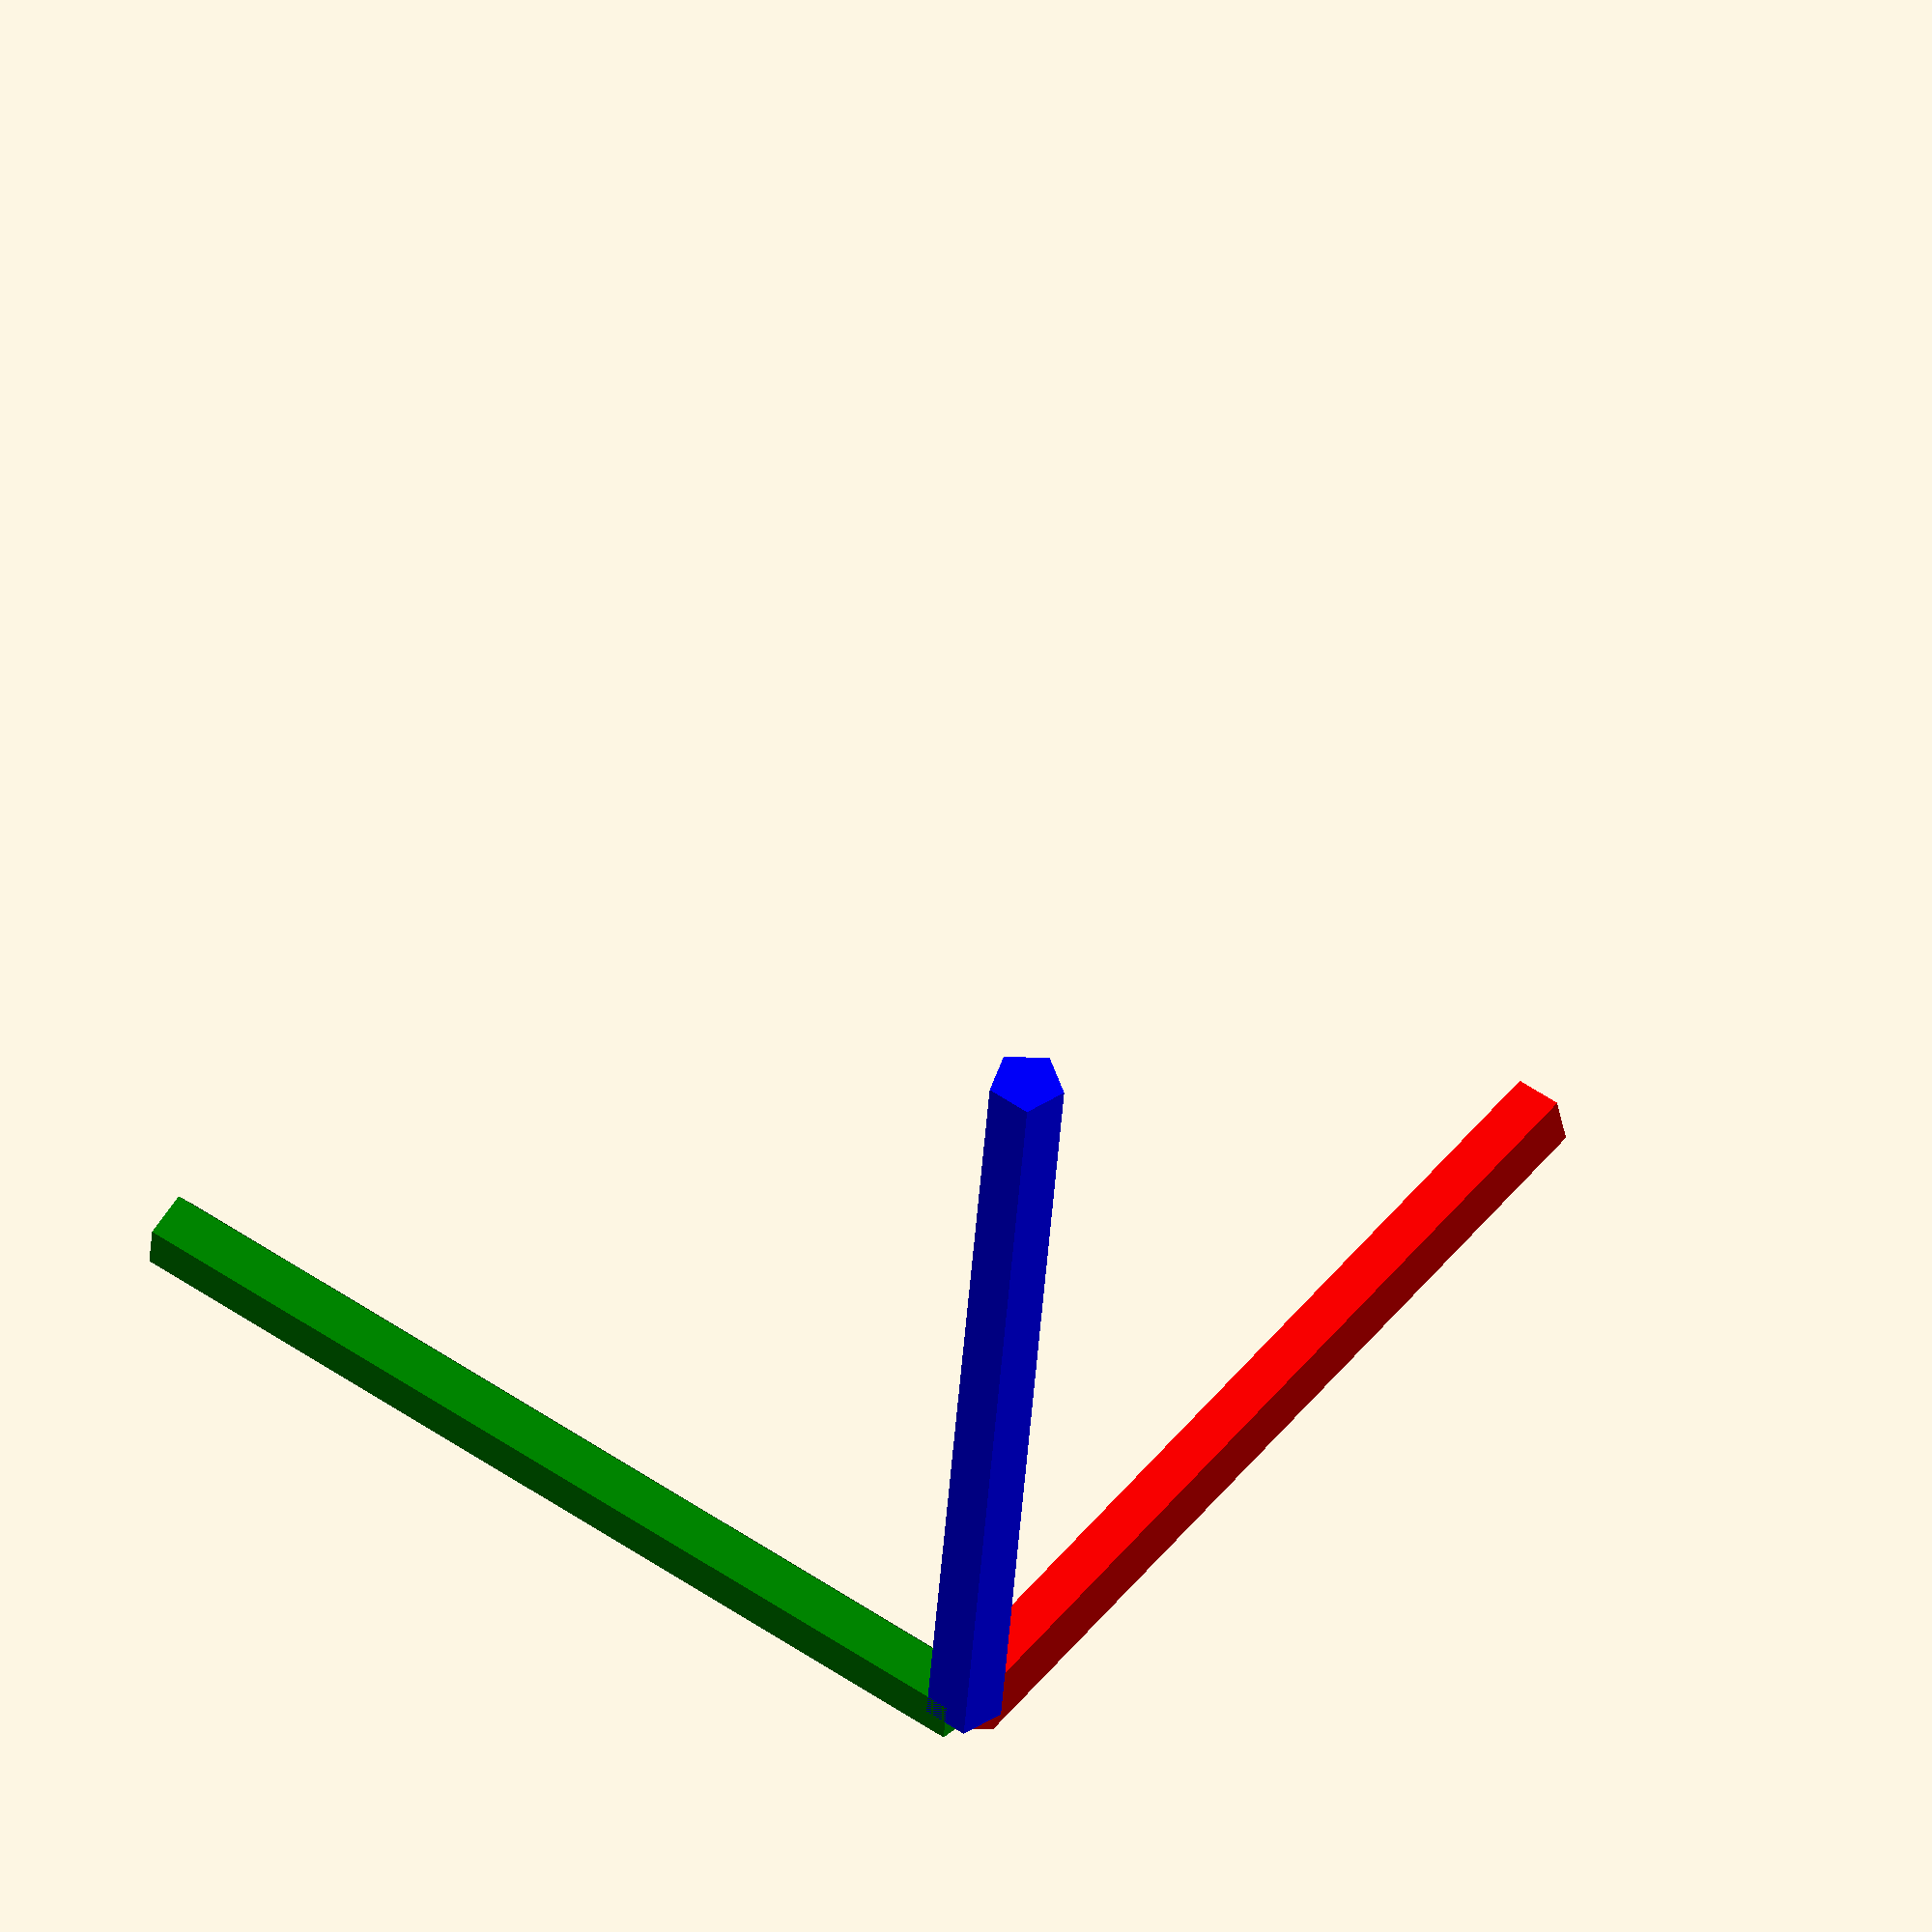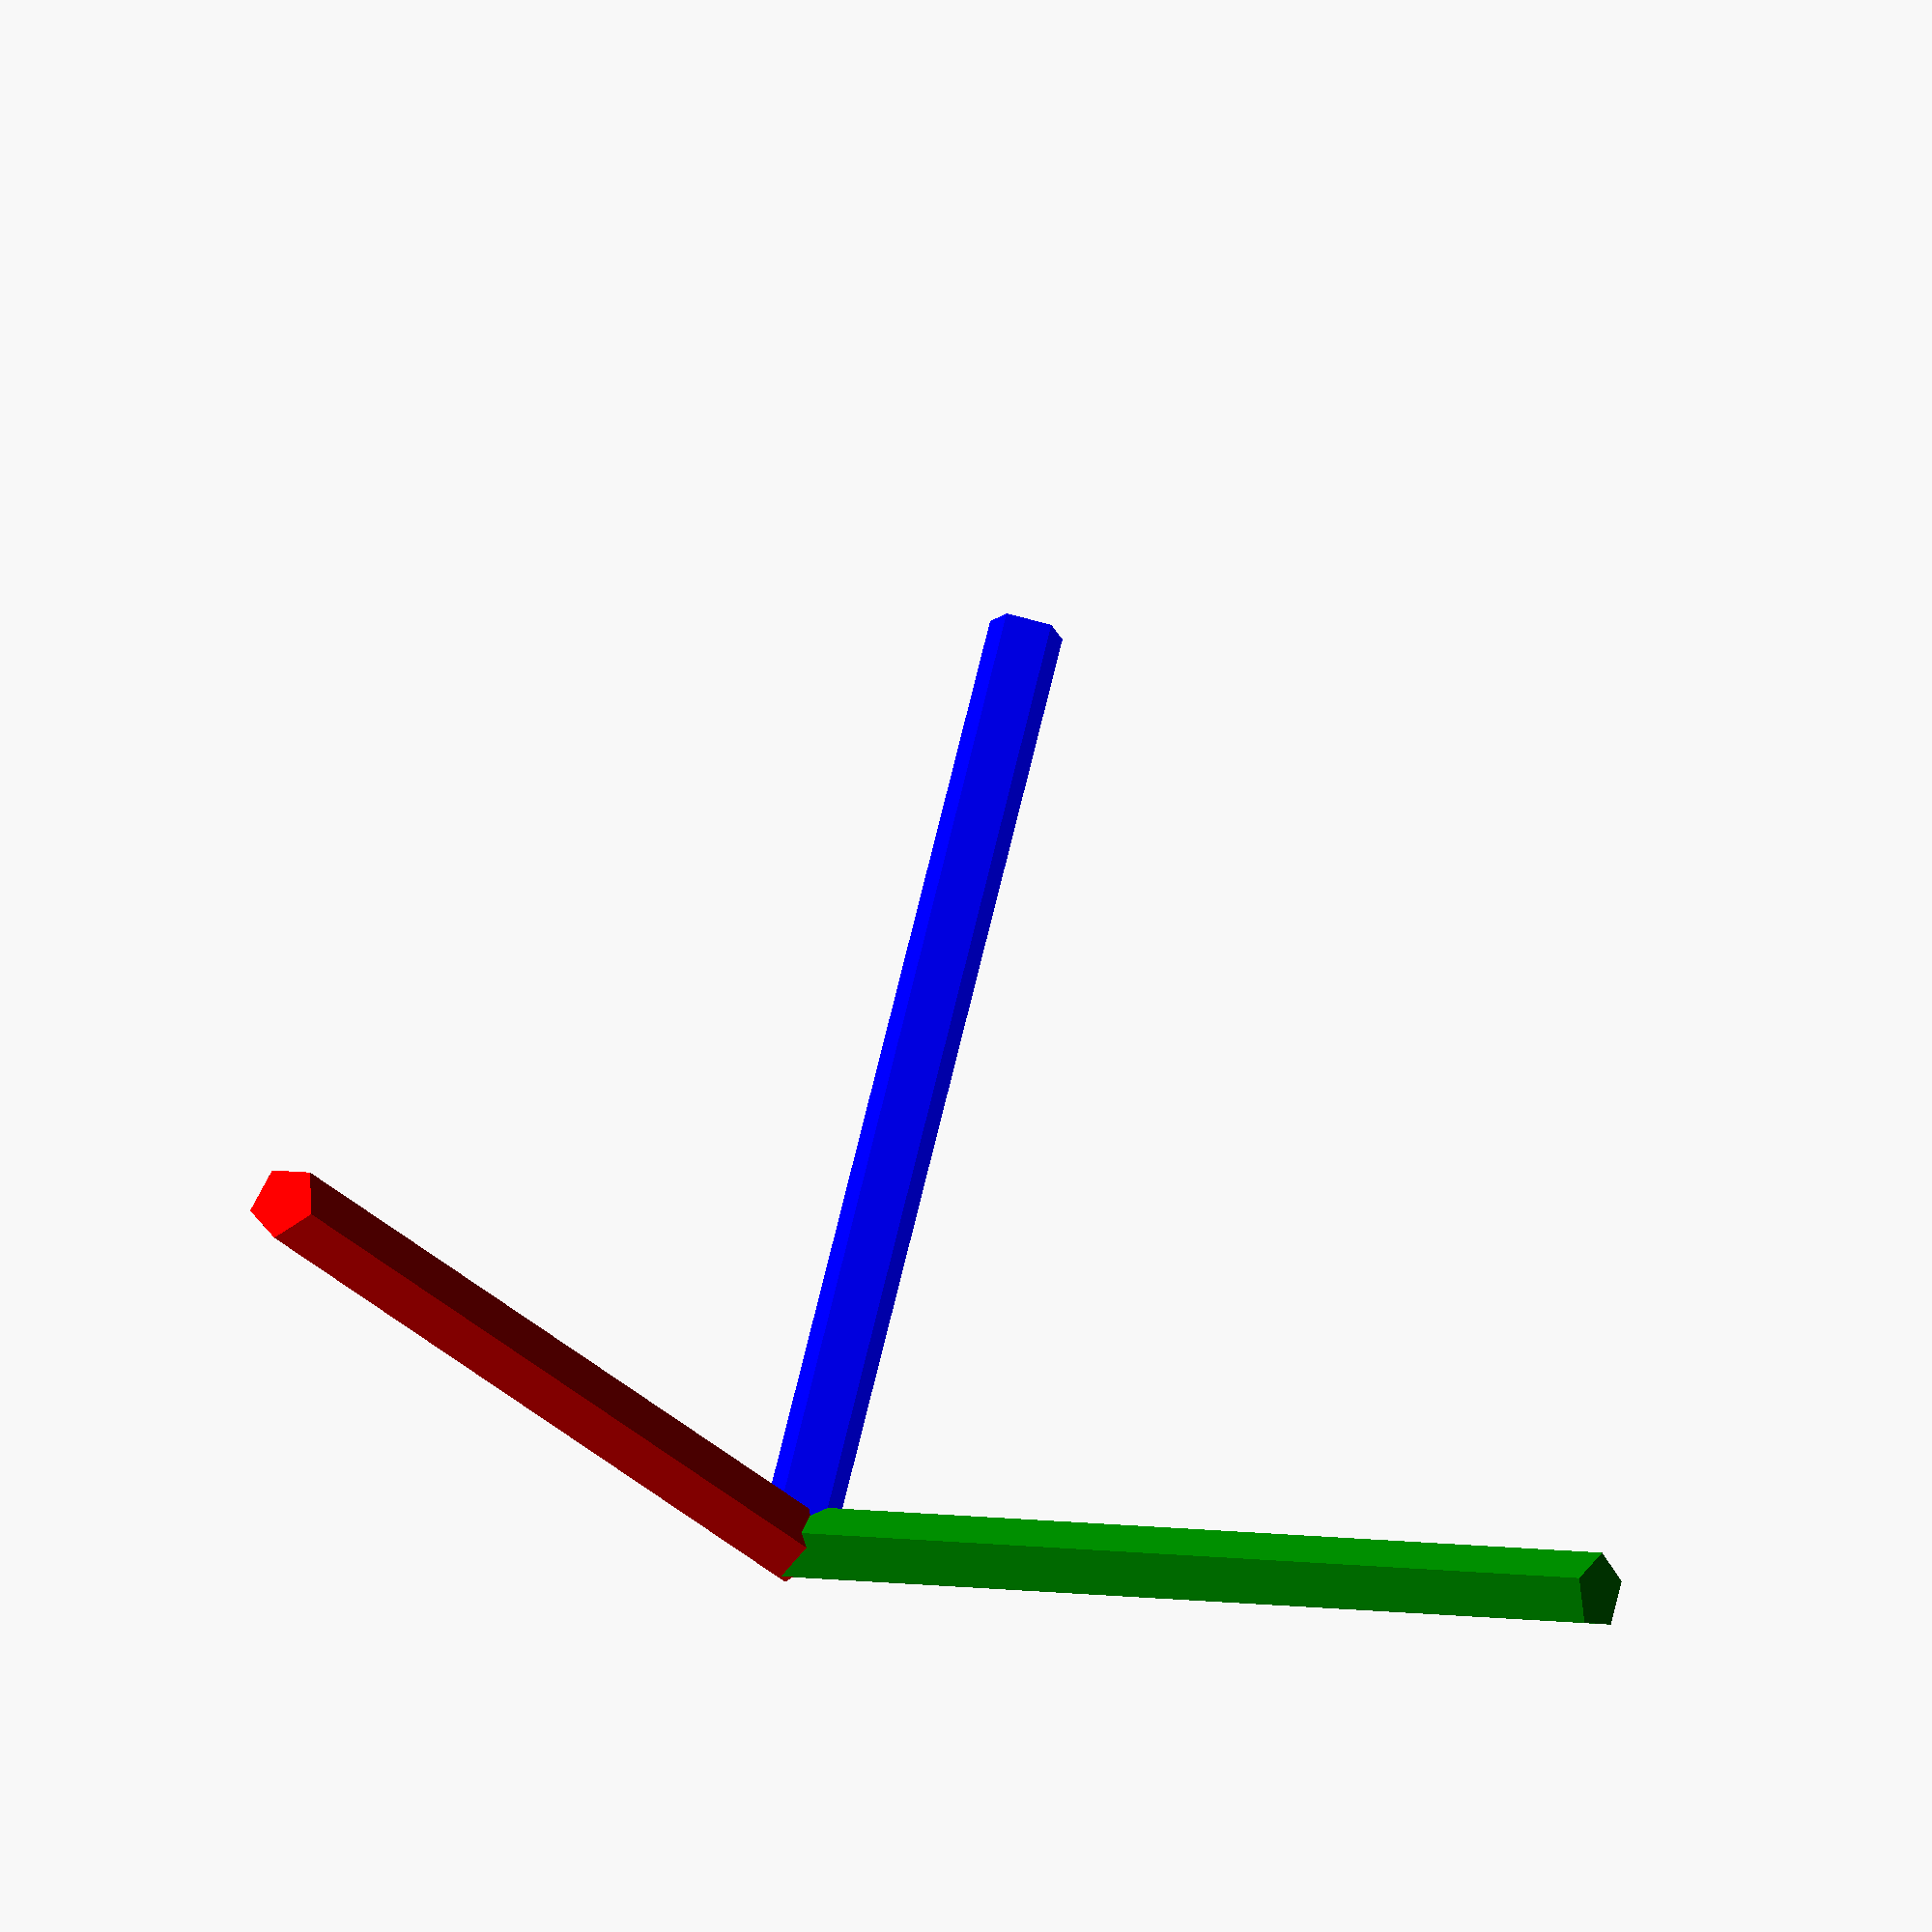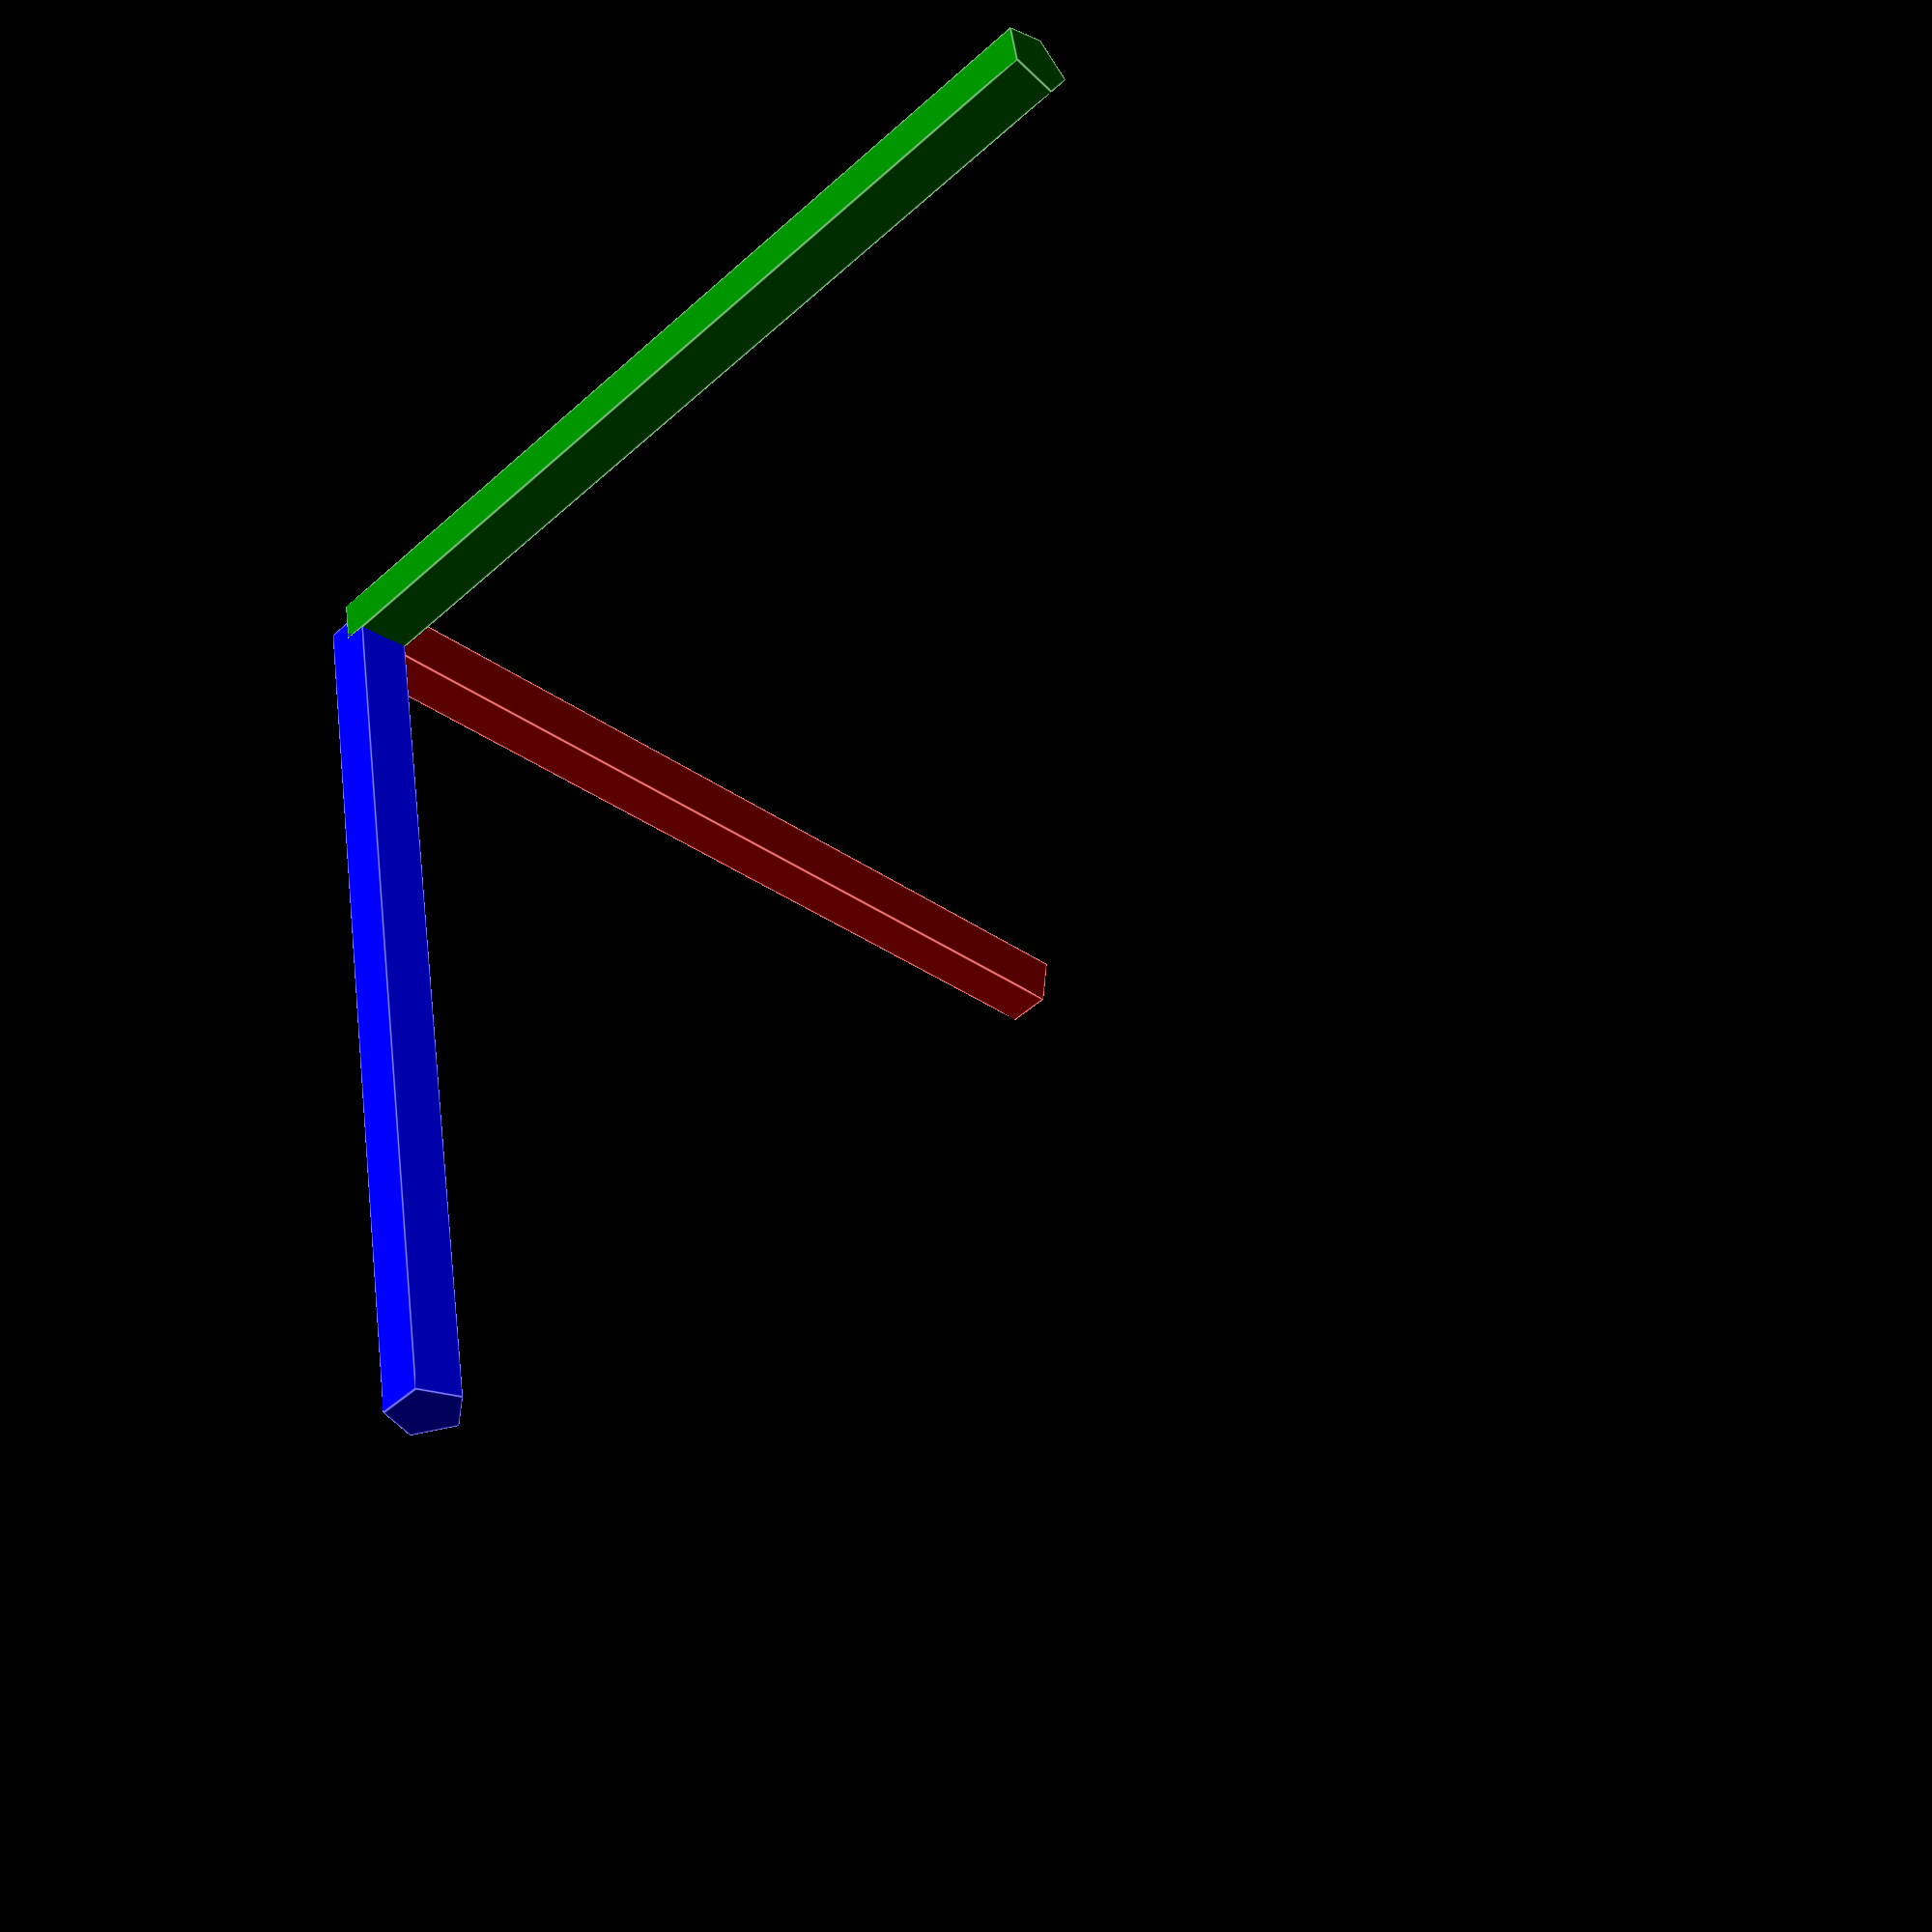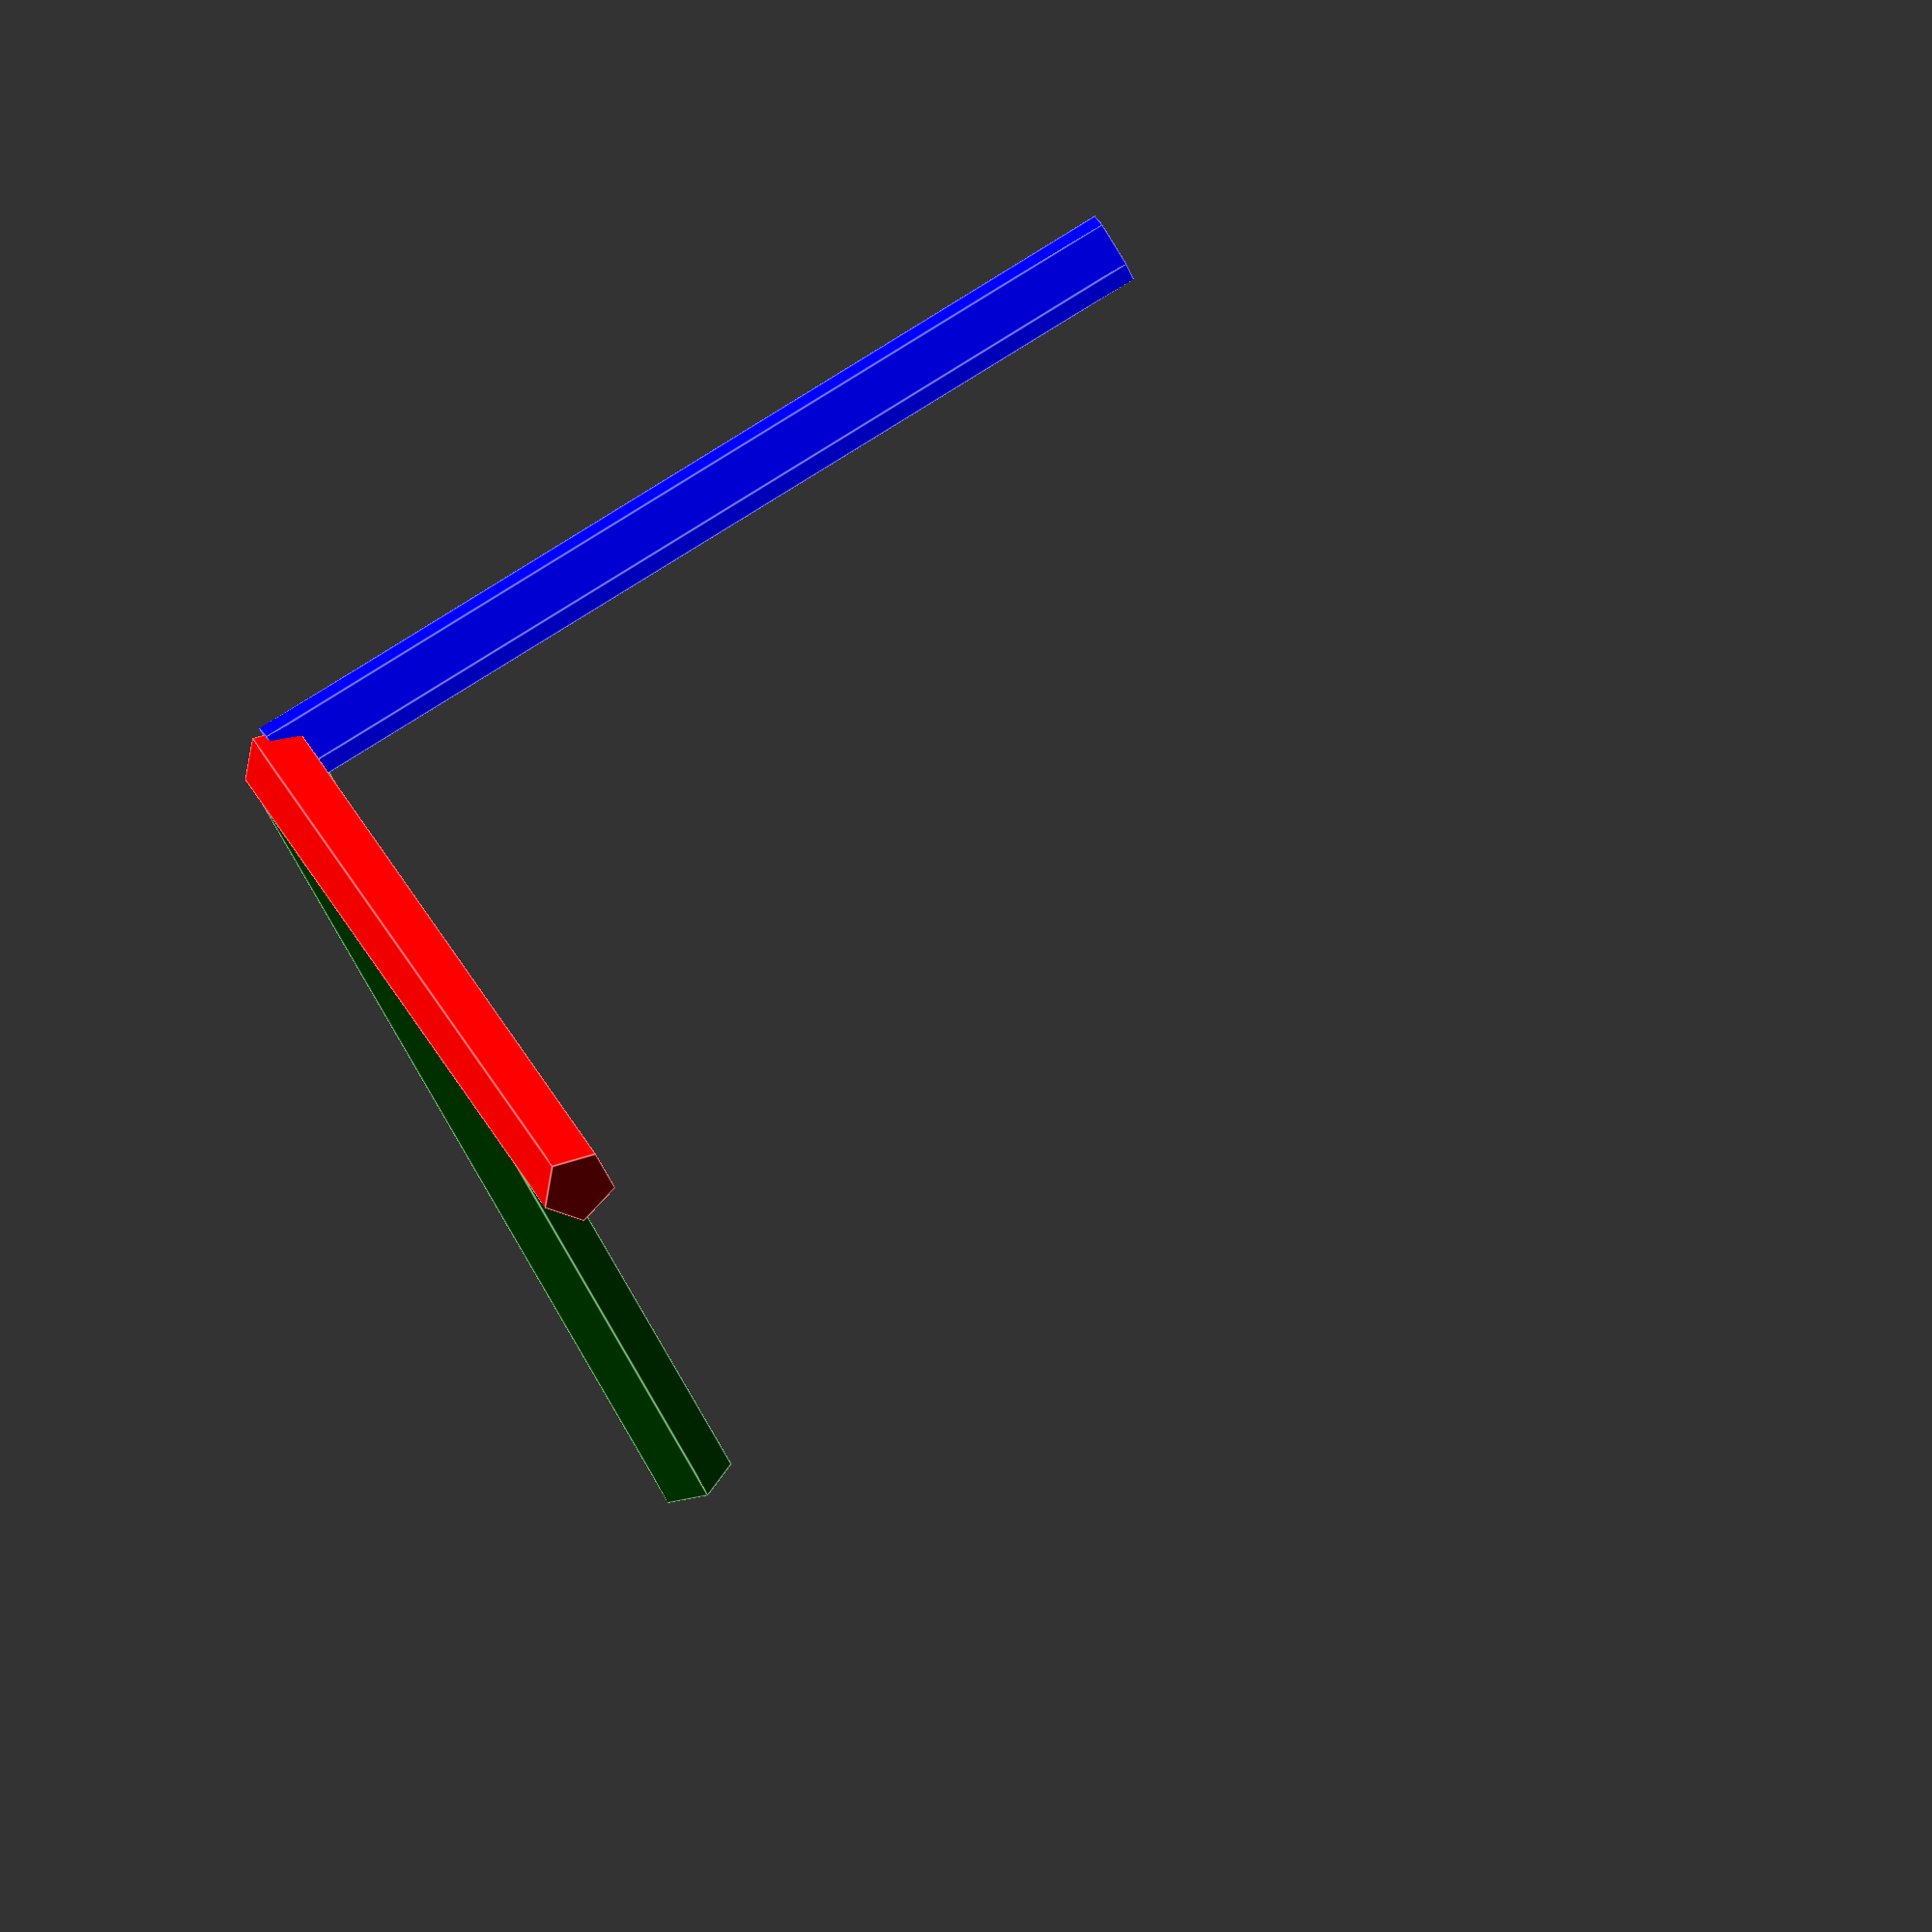
<openscad>
A = [[1,0],[-4,4],[0,2]];

b = [1,2];

echo(A[1][1]);
echo(b);
echo(A*b);

angle = 15;

X = [[cos(angle),-sin(angle),0,0],[sin(angle),cos(angle),0,0],[0,0,1,0],[0,0,0,1]];

module axes(sz=50)
{
    color("red")
      rotate([0,90,0])
      cylinder(d=2,h=sz);


    color("green")
      rotate([-90,0,0])
      cylinder(d=2,h=sz);

    color("blue")
      cylinder(d=2,h=sz);
}

multmatrix(X) axes(25);
</openscad>
<views>
elev=219.4 azim=140.8 roll=183.7 proj=o view=wireframe
elev=285.7 azim=317.4 roll=193.7 proj=o view=wireframe
elev=129.4 azim=239.9 roll=187.4 proj=p view=edges
elev=94.2 azim=69.3 roll=301.6 proj=o view=edges
</views>
